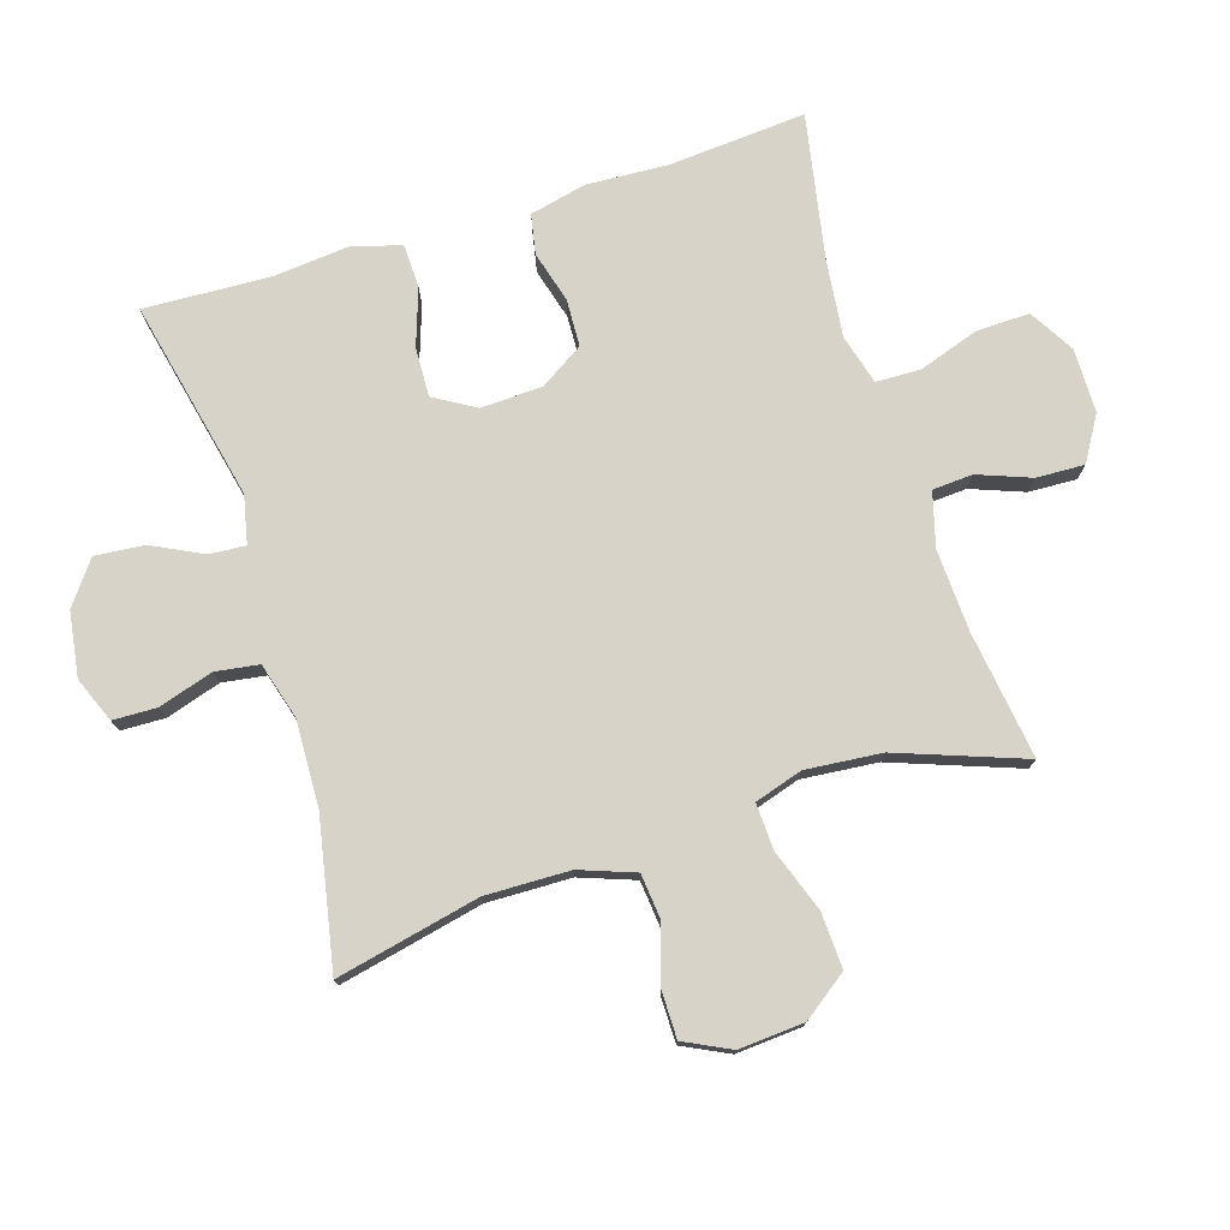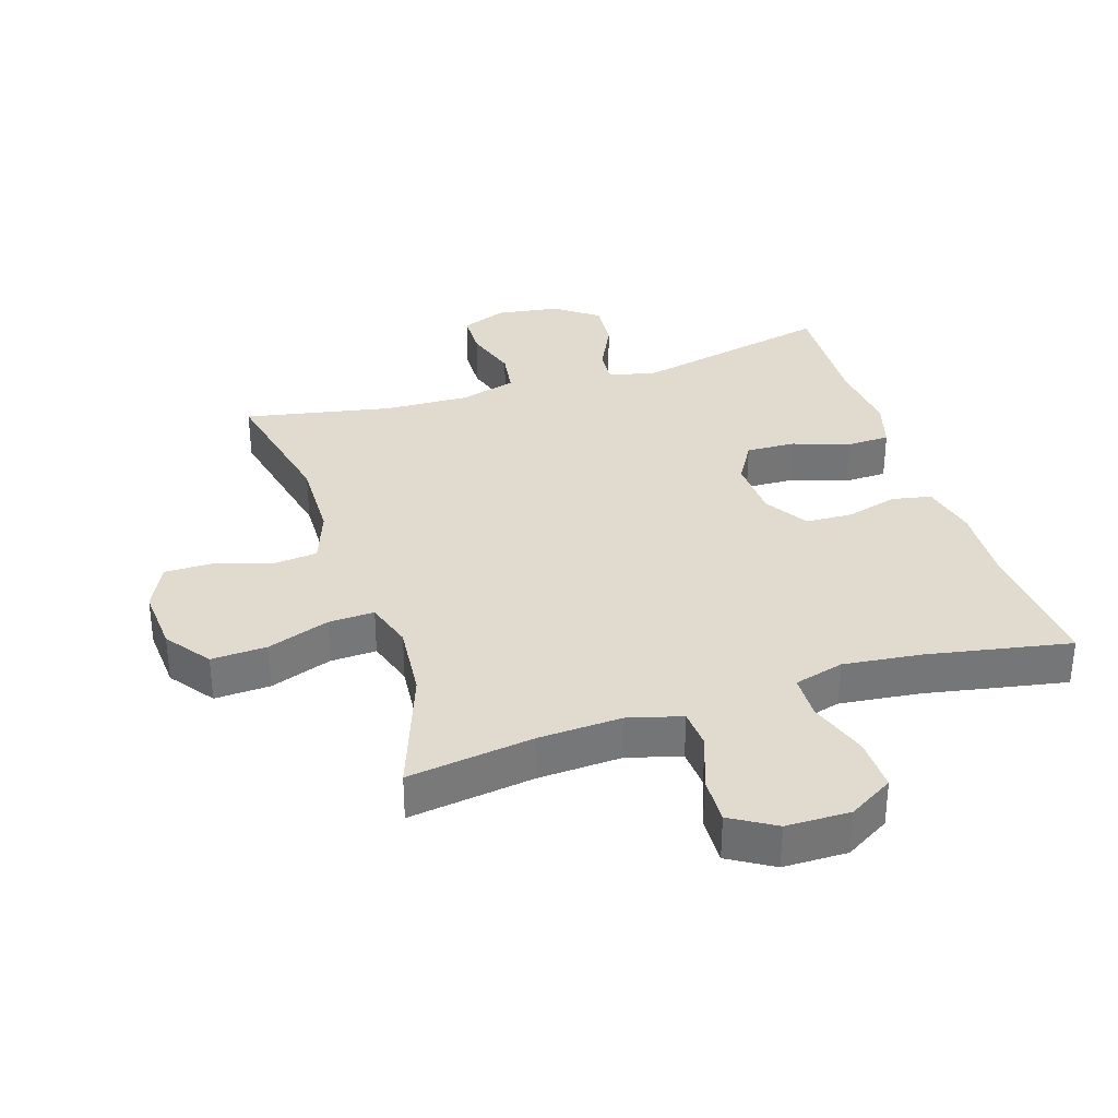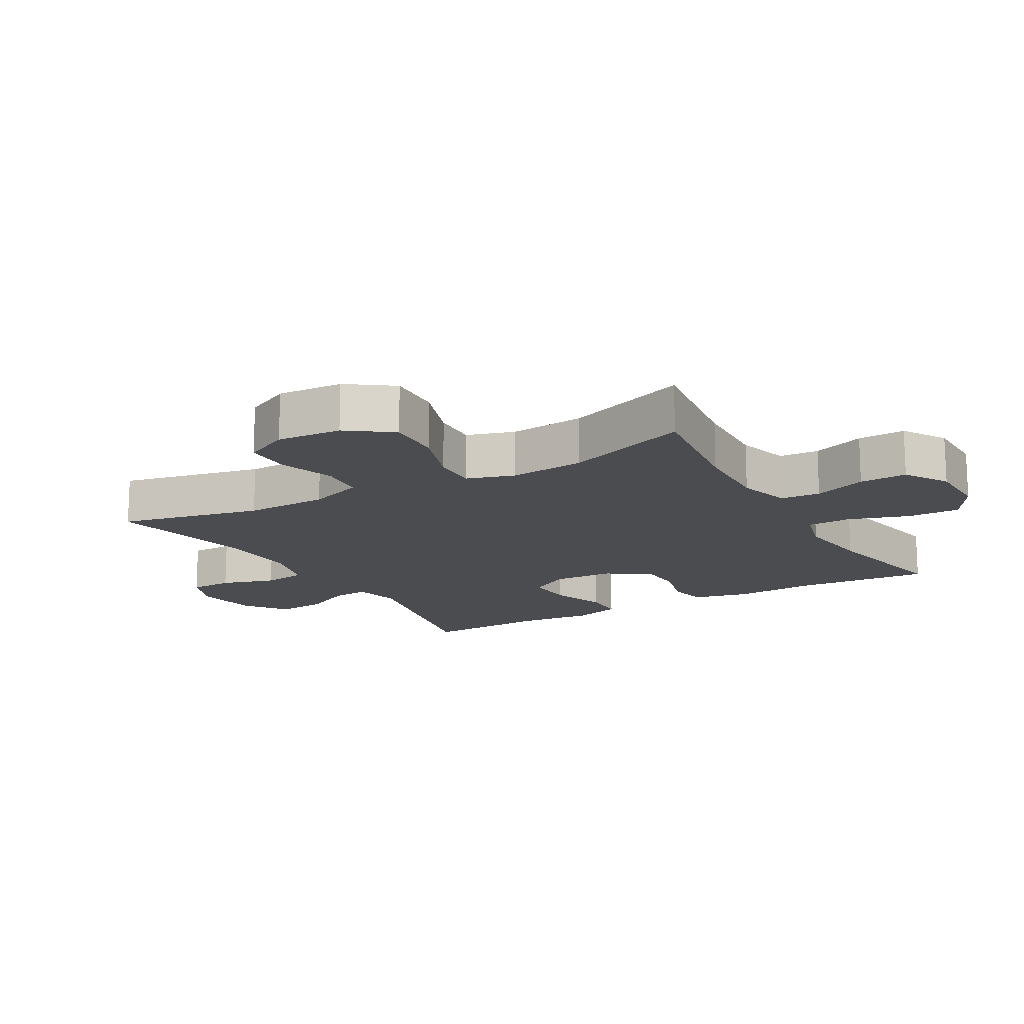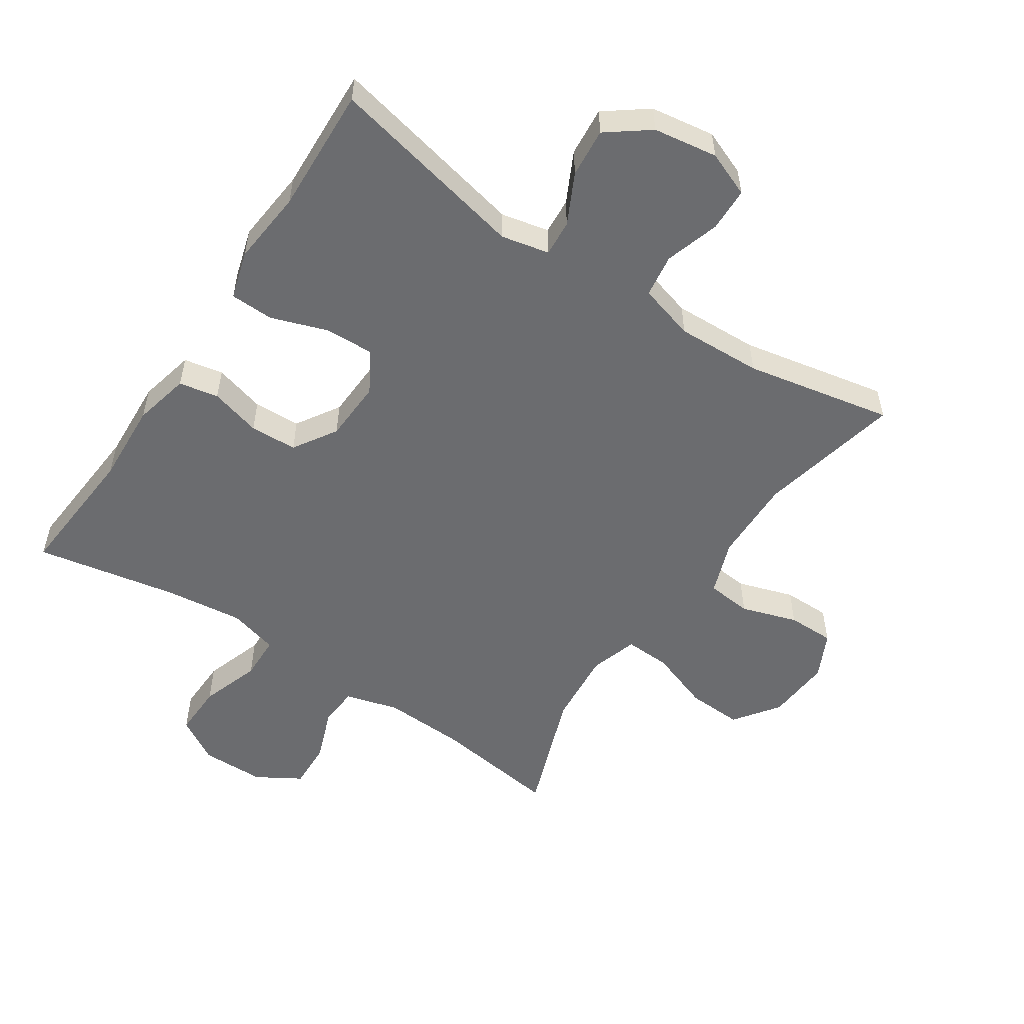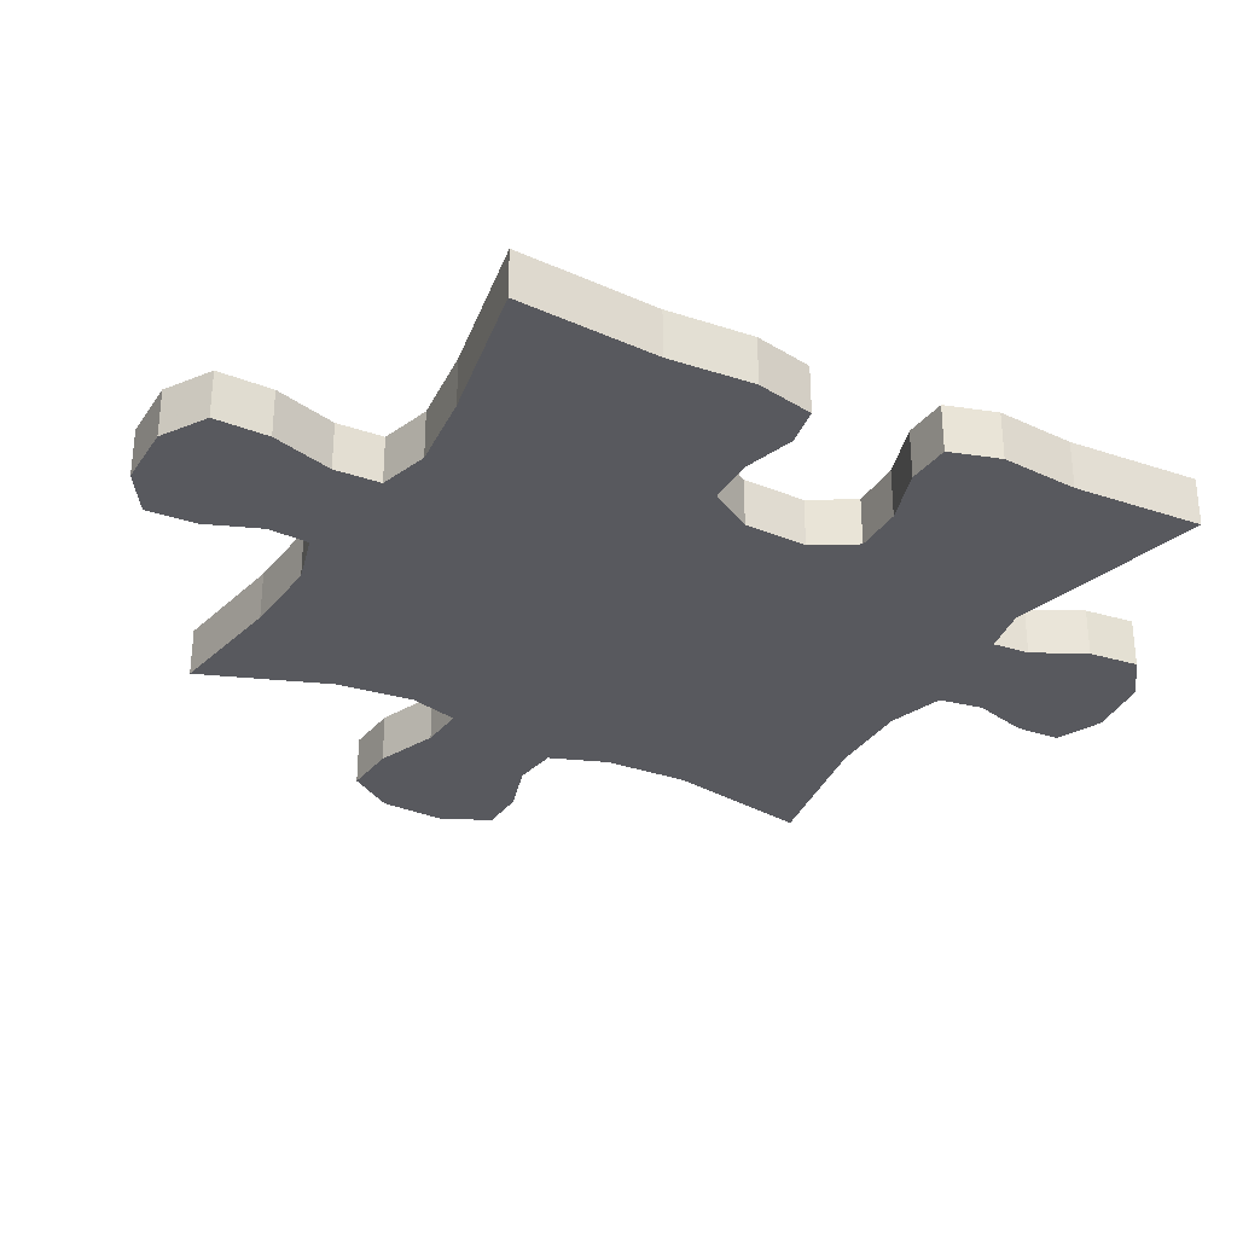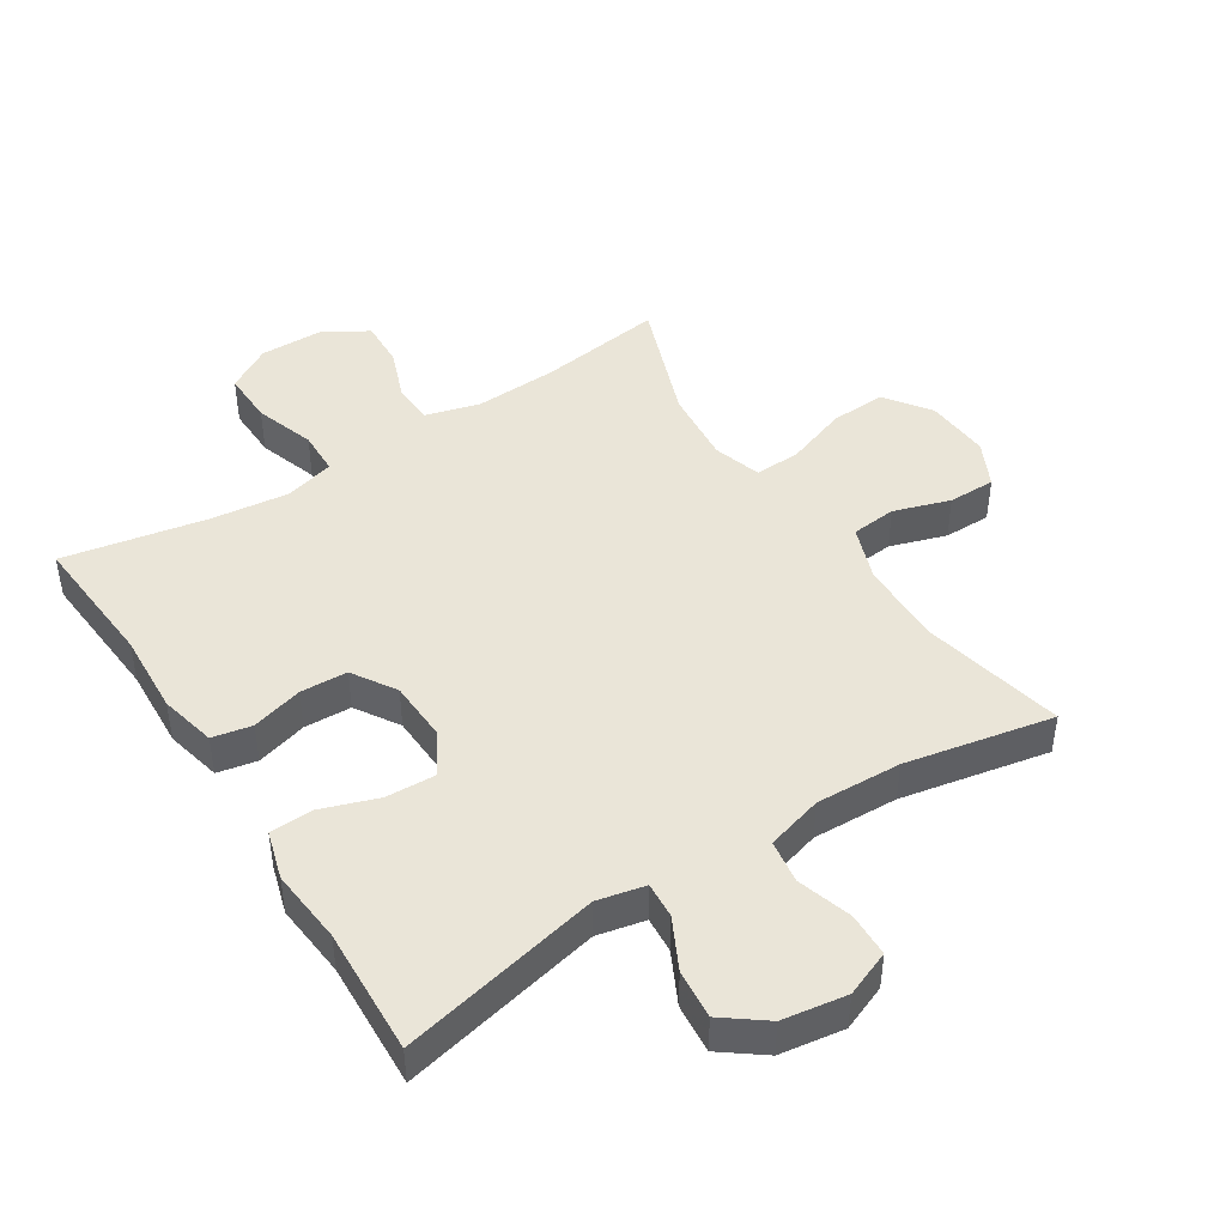
<metadata>
{"format":"obj","ext":"obj","renderer":"f3d","projection":"perspective","resolution":1024,"background":"white","views":[{"elev":76.0,"azim":72.5,"up":"+Y"},{"elev":33.7,"azim":162.1,"up":"+Y"},{"elev":-15.2,"azim":120.0,"up":"+Y"},{"elev":-53.7,"azim":-33.7,"up":"+Y"},{"elev":-30.3,"azim":-118.8,"up":"+Y"},{"elev":44.9,"azim":-32.6,"up":"+Y"}]}
</metadata>
<code>
v 0.5 0.07 0.5
v 0.452 0.07 0.279
v 0.455 0.07 0.149
v 0.486 0.07 0.064
v 0.556 0.07 0.057
v 0.643 0.07 0.085
v 0.716 0.07 0.085
v 0.751 0.07 0.014
v 0.744 0.07 -0.087
v 0.694 0.07 -0.156
v 0.608 0.07 -0.152
v 0.512 0.07 -0.118
v 0.441 0.07 -0.115
v 0.418 0.07 -0.189
v 0.429 0.07 -0.306
v 0.5 0.07 -0.5
v 0.305 0.07 -0.473
v 0.177 0.07 -0.467
v 0.094 0.07 -0.49
v 0.09 0.07 -0.552
v 0.121 0.07 -0.634
v 0.124 0.07 -0.708
v 0.056 0.07 -0.749
v -0.043 0.07 -0.75
v -0.112 0.07 -0.709
v -0.11 0.07 -0.627
v -0.079 0.07 -0.534
v -0.081 0.07 -0.465
v -0.158 0.07 -0.444
v -0.279 0.07 -0.458
v -0.5 0.07 -0.5
v -0.484 0.07 -0.289
v -0.491 0.07 -0.162
v -0.471 0.07 -0.075
v -0.41 0.07 -0.063
v -0.331 0.07 -0.085
v -0.258 0.07 -0.082
v -0.216 0.07 -0.015
v -0.212 0.07 0.08
v -0.25 0.07 0.144
v -0.326 0.07 0.141
v -0.413 0.07 0.111
v -0.48 0.07 0.113
v -0.502 0.07 0.188
v -0.491 0.07 0.304
v -0.5 0.07 0.5
v -0.191 0.07 0.432
v -0.117 0.07 0.448
v -0.121 0.07 0.504
v -0.16 0.07 0.582
v -0.167 0.07 0.658
v -0.102 0.07 0.707
v -0.003 0.07 0.722
v 0.067 0.07 0.694
v 0.069 0.07 0.626
v 0.043 0.07 0.542
v 0.053 0.07 0.475
v 0.14 0.07 0.45
v 0.272 0.07 0.455
v 0.5 0 0.5
v 0.452 0 0.279
v 0.455 0 0.149
v 0.486 0 0.064
v 0.556 0 0.057
v 0.643 0 0.085
v 0.716 0 0.085
v 0.751 0 0.014
v 0.744 0 -0.087
v 0.694 0 -0.156
v 0.608 0 -0.152
v 0.512 0 -0.118
v 0.441 0 -0.115
v 0.418 0 -0.189
v 0.429 0 -0.306
v 0.5 0 -0.5
v 0.305 0 -0.473
v 0.177 0 -0.467
v 0.094 0 -0.49
v 0.09 0 -0.552
v 0.121 0 -0.634
v 0.124 0 -0.708
v 0.056 0 -0.749
v -0.043 0 -0.75
v -0.112 0 -0.709
v -0.11 0 -0.627
v -0.079 0 -0.534
v -0.081 0 -0.465
v -0.158 0 -0.444
v -0.279 0 -0.458
v -0.5 0 -0.5
v -0.484 0 -0.289
v -0.491 0 -0.162
v -0.471 0 -0.075
v -0.41 0 -0.063
v -0.331 0 -0.085
v -0.258 0 -0.082
v -0.216 0 -0.015
v -0.212 0 0.08
v -0.25 0 0.144
v -0.326 0 0.141
v -0.413 0 0.111
v -0.48 0 0.113
v -0.502 0 0.188
v -0.491 0 0.304
v -0.5 0 0.5
v -0.191 0 0.432
v -0.117 0 0.448
v -0.121 0 0.504
v -0.16 0 0.582
v -0.167 0 0.658
v -0.102 0 0.707
v -0.003 0 0.722
v 0.067 0 0.694
v 0.069 0 0.626
v 0.043 0 0.542
v 0.053 0 0.475
v 0.14 0 0.45
v 0.272 0 0.455
f 54 55 56
f 53 54 56
f 52 53 56
f 51 52 56
f 50 51 56
f 49 50 56
f 48 49 56 57
f 47 48 57 58
f 45 46 47
f 47 58 59
f 45 47 59
f 44 45 59
f 43 44 59
f 42 43 59
f 41 42 59
f 34 35 36
f 33 34 36
f 32 33 36
f 32 36 37
f 31 32 37
f 30 31 37
f 29 30 37 38
f 25 26 27
f 24 25 27
f 23 24 27
f 22 23 27
f 21 22 27
f 20 21 27
f 19 20 27 28
f 29 38 39
f 28 29 39
f 19 28 39
f 18 19 39
f 10 11 12
f 9 10 12
f 8 9 12
f 7 8 12
f 6 7 12
f 5 6 12
f 4 5 12 13
f 3 4 13 14
f 59 1 2
f 41 59 2
f 40 41 2
f 2 3 14
f 40 2 14
f 39 40 14
f 18 39 14
f 17 18 14
f 15 16 17
f 14 15 17
f 115 114 113
f 115 113 112
f 115 112 111
f 115 111 110
f 115 110 109
f 115 109 108
f 116 115 108 107
f 117 116 107 106
f 106 105 104
f 118 117 106
f 118 106 104
f 118 104 103
f 118 103 102
f 118 102 101
f 118 101 100
f 95 94 93
f 95 93 92
f 95 92 91
f 96 95 91
f 96 91 90
f 96 90 89
f 97 96 89 88
f 86 85 84
f 86 84 83
f 86 83 82
f 86 82 81
f 86 81 80
f 86 80 79
f 87 86 79 78
f 98 97 88
f 98 88 87
f 98 87 78
f 98 78 77
f 71 70 69
f 71 69 68
f 71 68 67
f 71 67 66
f 71 66 65
f 71 65 64
f 72 71 64 63
f 73 72 63 62
f 61 60 118
f 61 118 100
f 61 100 99
f 73 62 61
f 73 61 99
f 73 99 98
f 73 98 77
f 73 77 76
f 76 75 74
f 76 74 73
f 1 60 61 2
f 2 61 62 3
f 3 62 63 4
f 4 63 64 5
f 5 64 65 6
f 6 65 66 7
f 7 66 67 8
f 8 67 68 9
f 9 68 69 10
f 10 69 70 11
f 11 70 71 12
f 12 71 72 13
f 13 72 73 14
f 14 73 74 15
f 15 74 75 16
f 16 75 76 17
f 17 76 77 18
f 18 77 78 19
f 19 78 79 20
f 20 79 80 21
f 21 80 81 22
f 22 81 82 23
f 23 82 83 24
f 24 83 84 25
f 25 84 85 26
f 26 85 86 27
f 27 86 87 28
f 28 87 88 29
f 29 88 89 30
f 30 89 90 31
f 31 90 91 32
f 32 91 92 33
f 33 92 93 34
f 34 93 94 35
f 35 94 95 36
f 36 95 96 37
f 37 96 97 38
f 38 97 98 39
f 39 98 99 40
f 40 99 100 41
f 41 100 101 42
f 42 101 102 43
f 43 102 103 44
f 44 103 104 45
f 45 104 105 46
f 46 105 106 47
f 47 106 107 48
f 48 107 108 49
f 49 108 109 50
f 50 109 110 51
f 51 110 111 52
f 52 111 112 53
f 53 112 113 54
f 54 113 114 55
f 55 114 115 56
f 56 115 116 57
f 57 116 117 58
f 58 117 118 59
f 59 118 60 1

</code>
